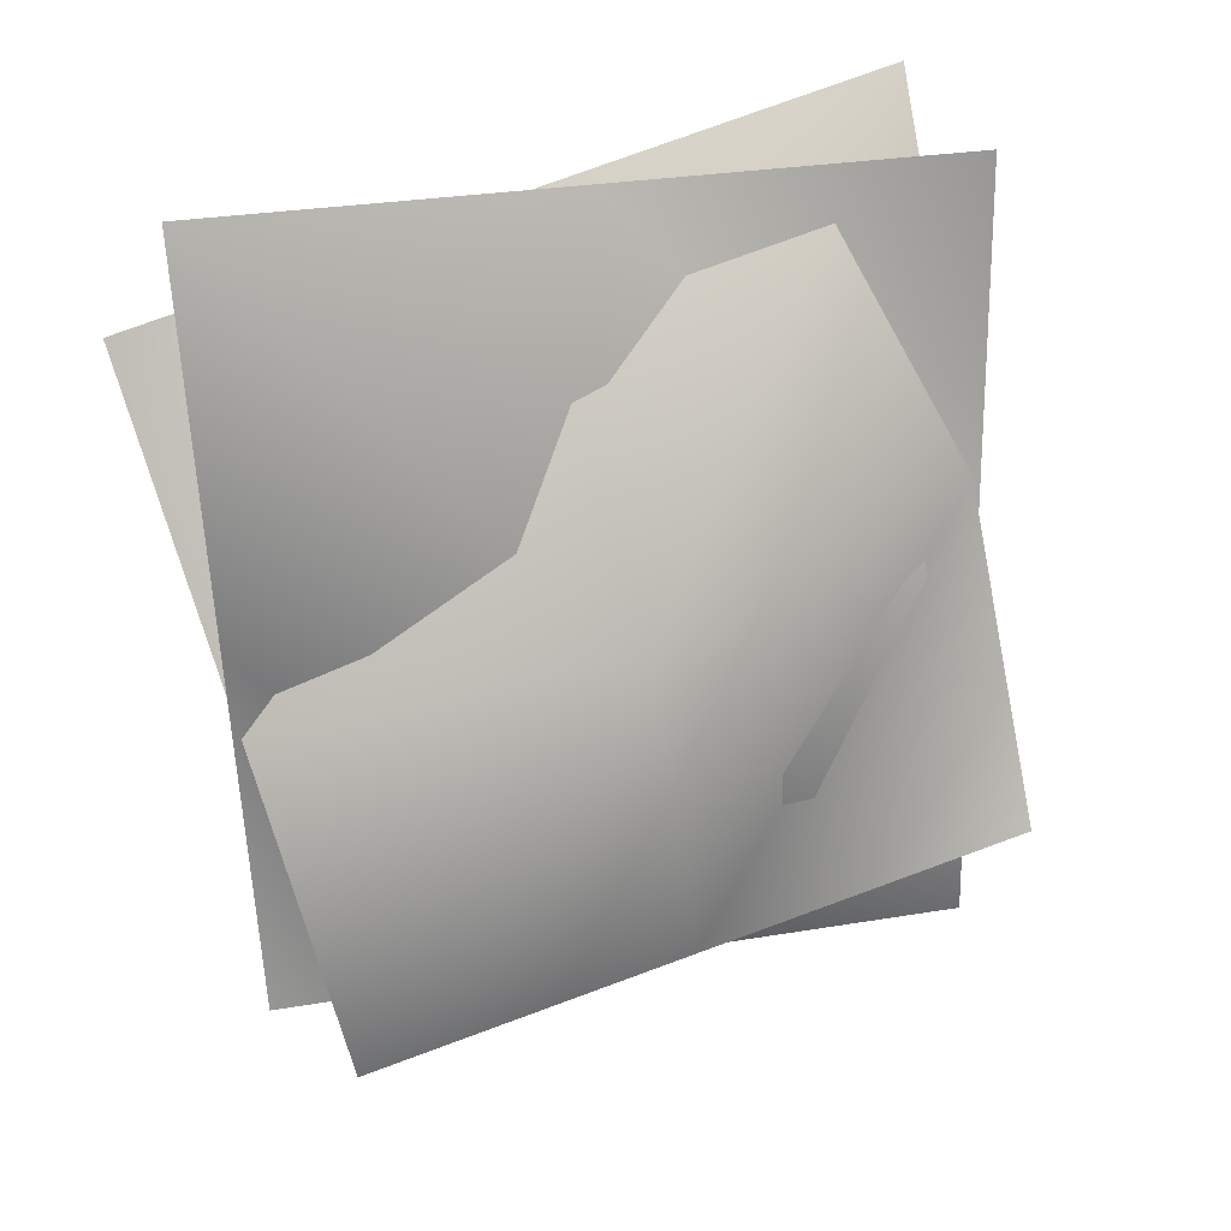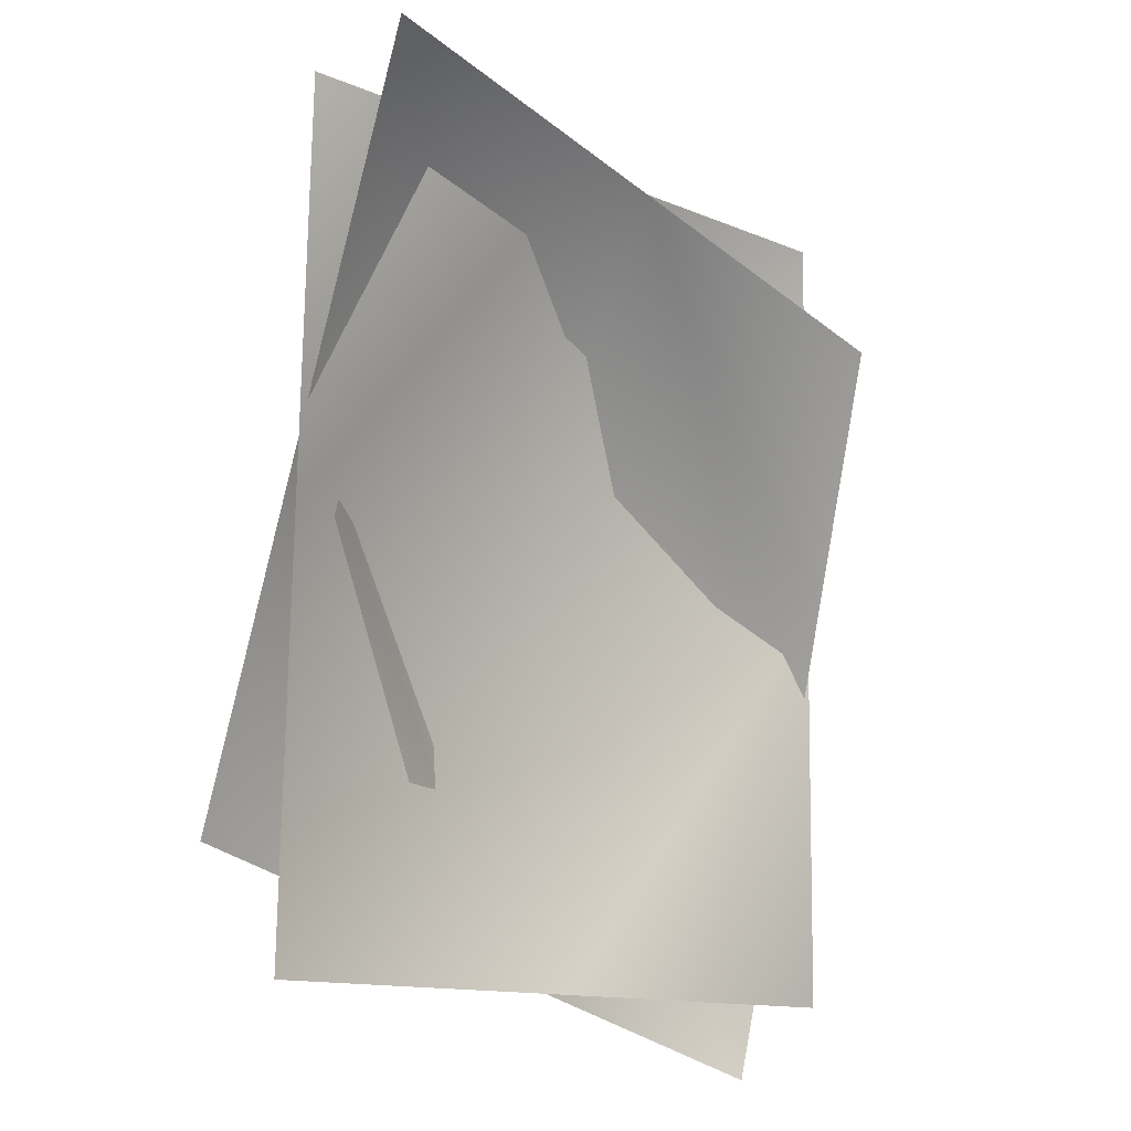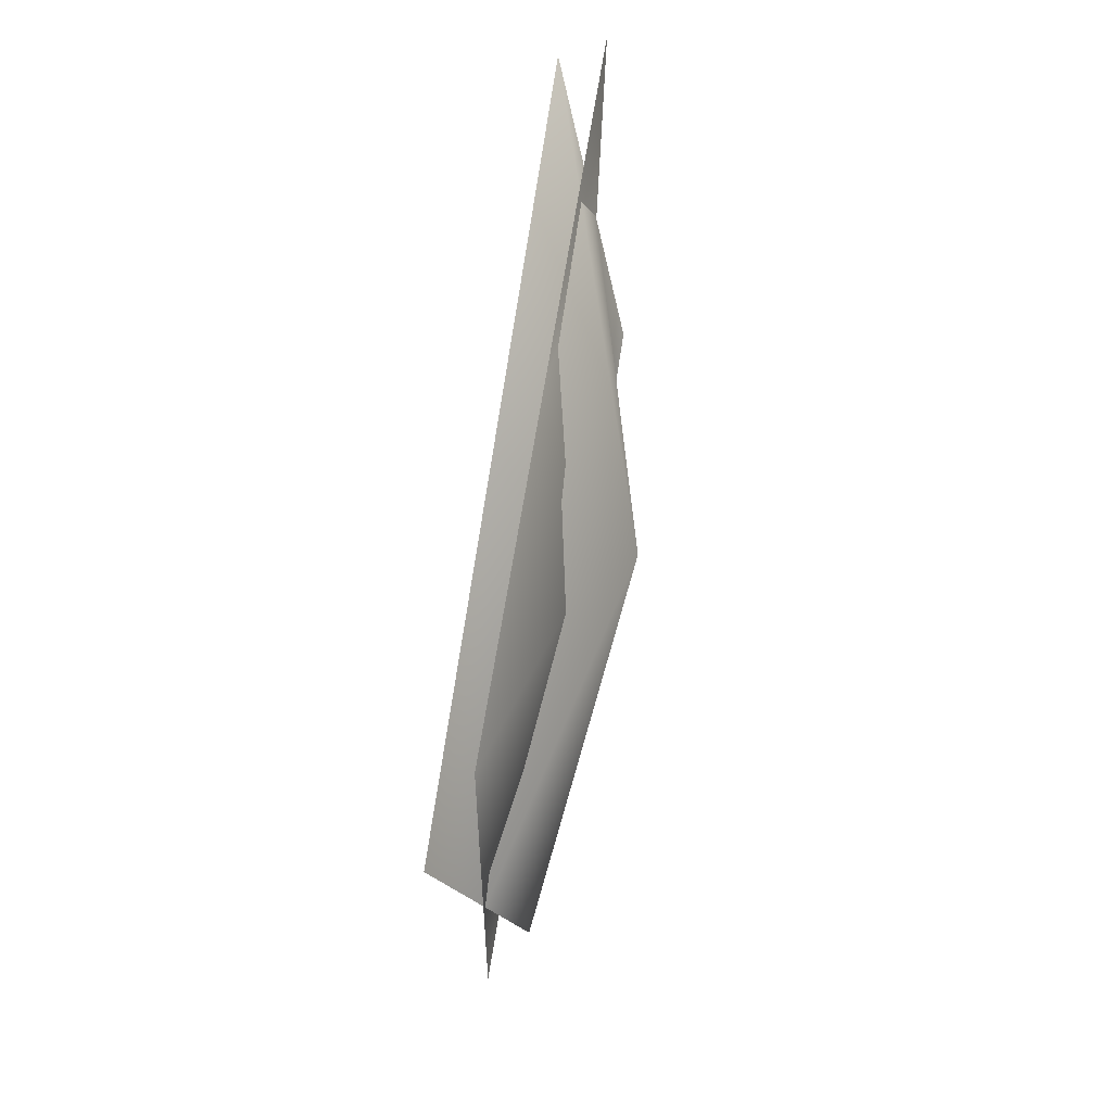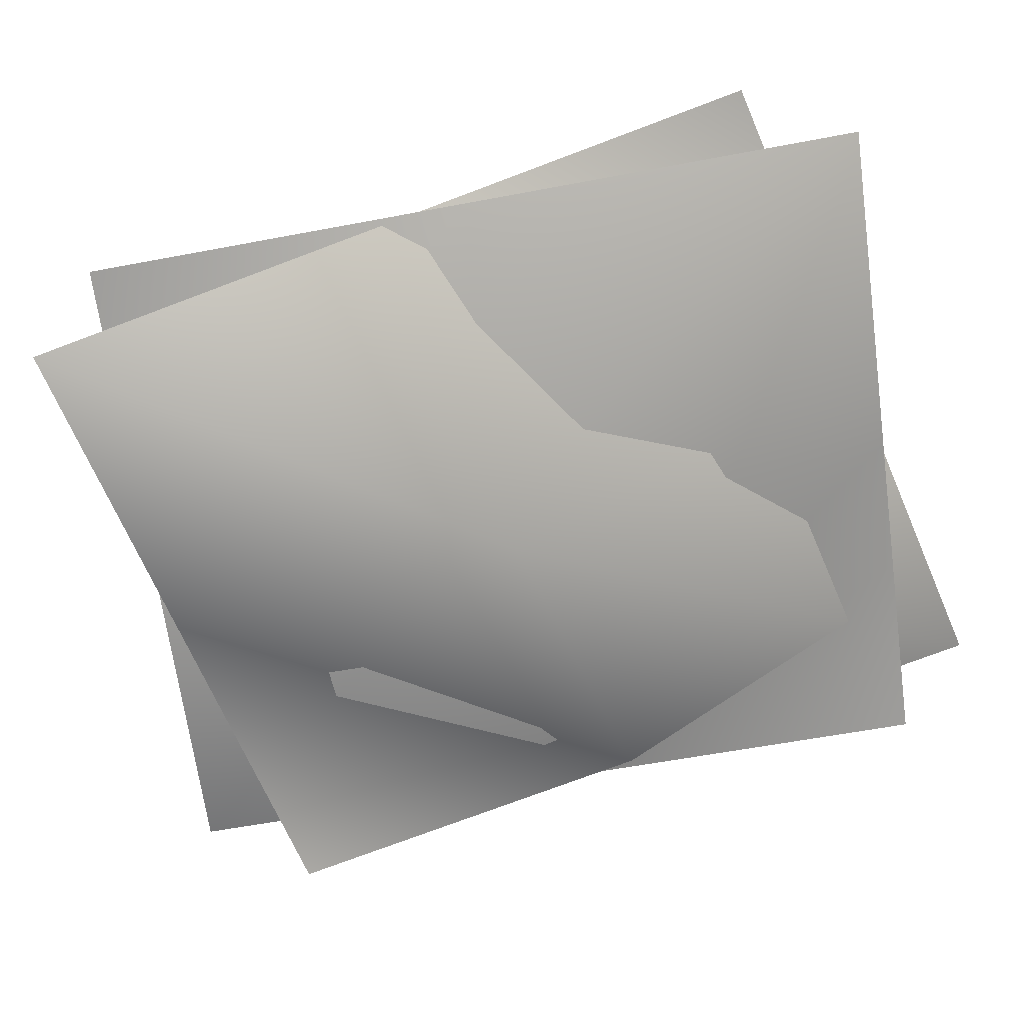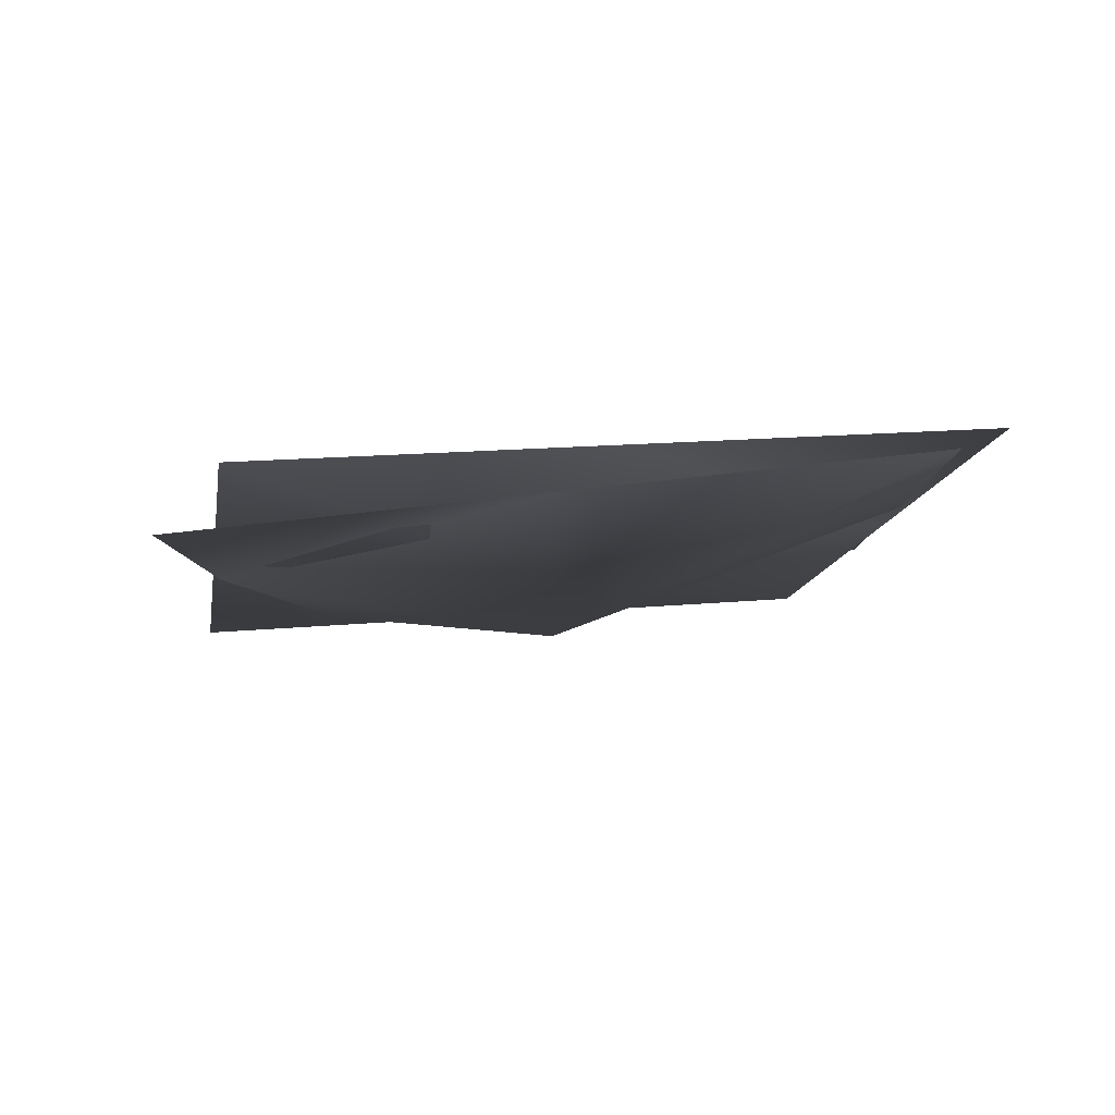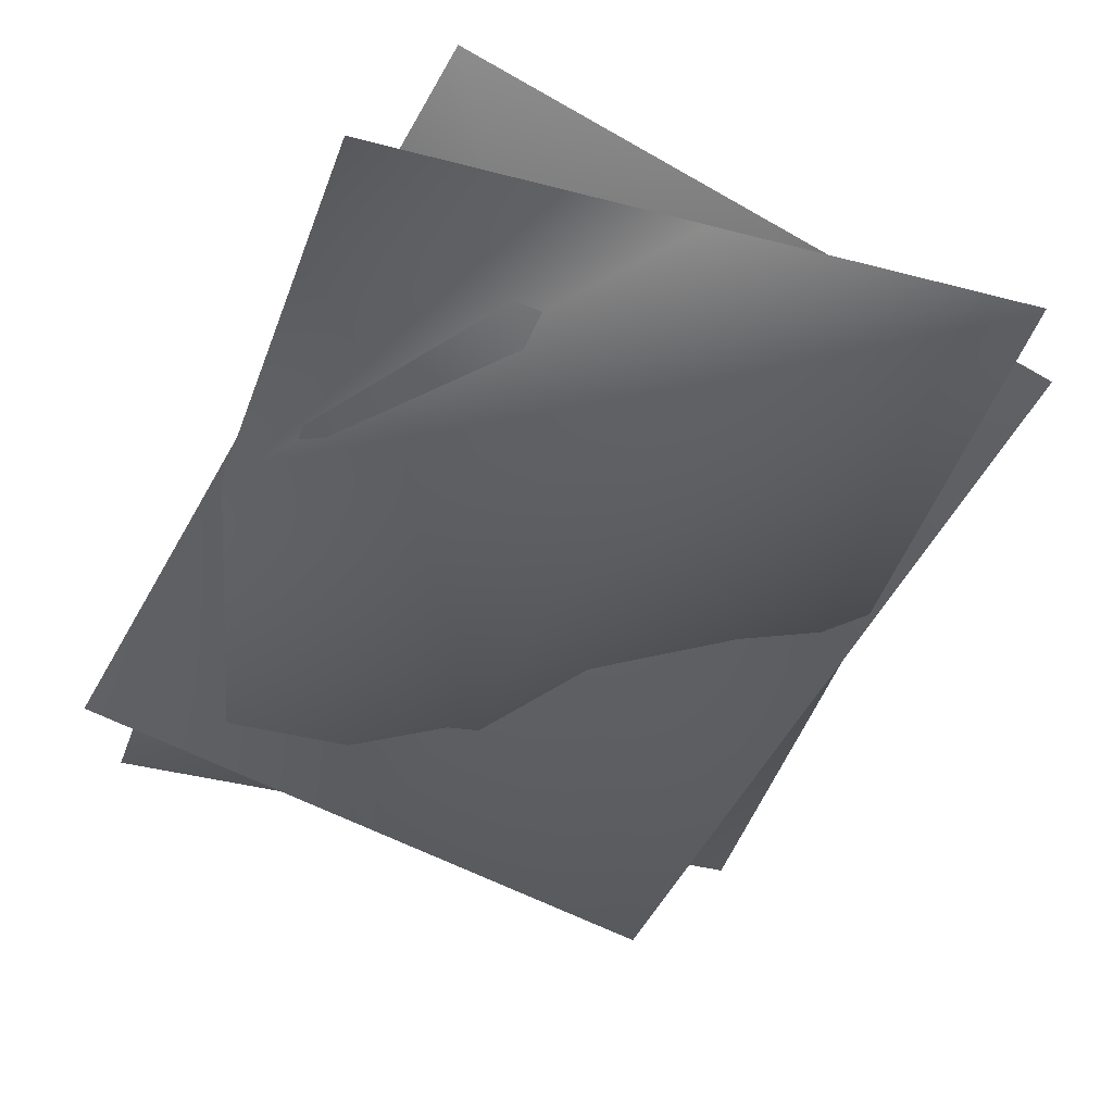
<metadata>
{"format":"obj","ext":"obj","renderer":"f3d","projection":"perspective","resolution":1024,"background":"white","views":[{"elev":32.7,"azim":-19.5,"up":"+Z"},{"elev":-14.0,"azim":129.7,"up":"+Z"},{"elev":67.2,"azim":-86.3,"up":"+Z"},{"elev":-62.5,"azim":-81.1,"up":"+Y"},{"elev":-10.7,"azim":169.3,"up":"+Y"},{"elev":-57.8,"azim":148.3,"up":"+Y"}]}
</metadata>
<code>
g spiderweb12
v 1.766e+04 731.1 -8958
v 1.708e+04 950.8 -9115
v 1.721e+04 893.2 -9794
v 1.779e+04 836.7 -9645
v 1.752e+04 952 -8286
v 1.694e+04 1008 -8436
v 1.823e+04 837.8 -8816
v 1.837e+04 780.2 -9495
v 1.81e+04 895.5 -8137
v 1.765e+04 809.7 -9003
v 1.706e+04 949.2 -8955
v 1.703e+04 938.2 -8242
v 1.763e+04 883.3 -8253
v 1.768e+04 905.3 -9679
v 1.709e+04 960.2 -9668
v 1.825e+04 839.4 -8976
v 1.823e+04 828.4 -8263
v 1.828e+04 850.5 -9689
f 8 7 4
f 1 4 7
f 4 1 3
f 2 3 1
f 6 2 5
f 1 5 2
f 5 1 9
f 7 9 1
f 11 14 15
f 14 11 10
f 12 10 11
f 10 12 13
f 10 18 14
f 18 10 16
f 13 16 10
f 16 13 17

</code>
